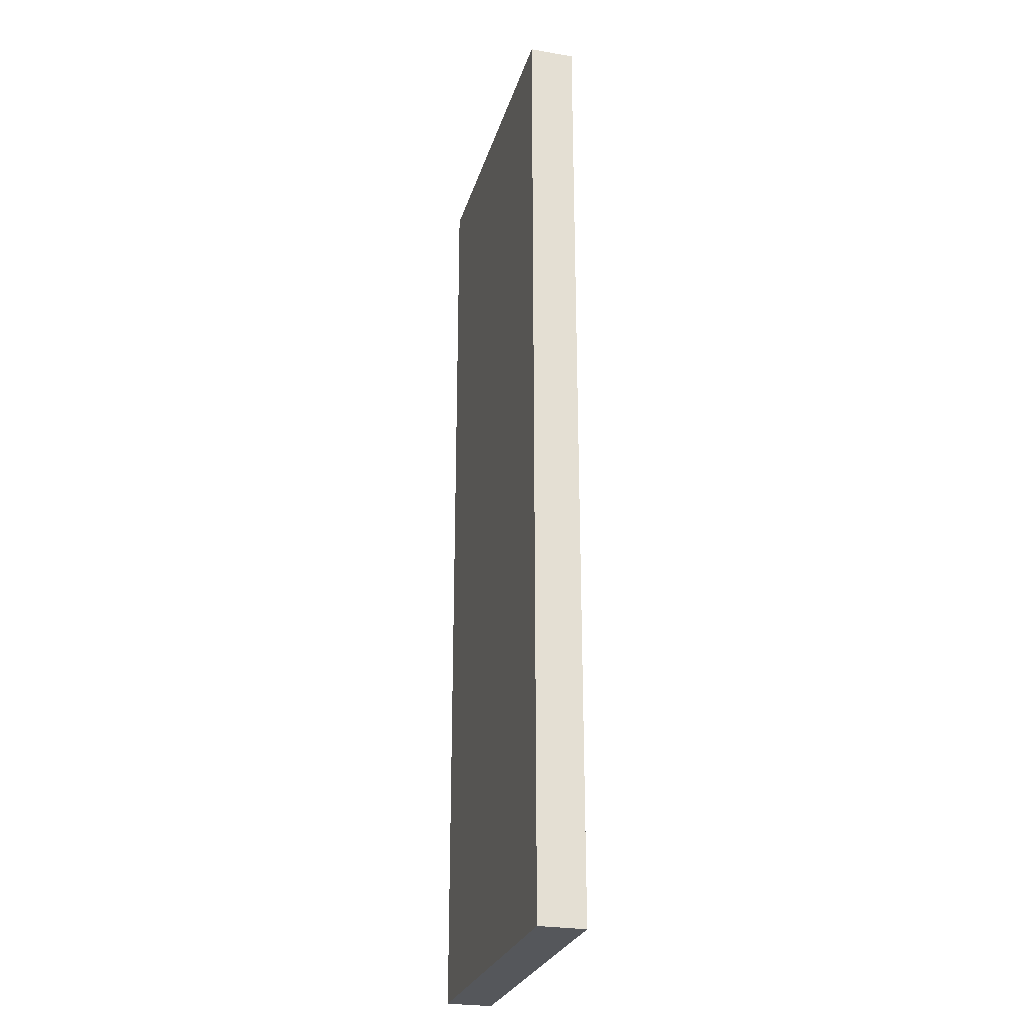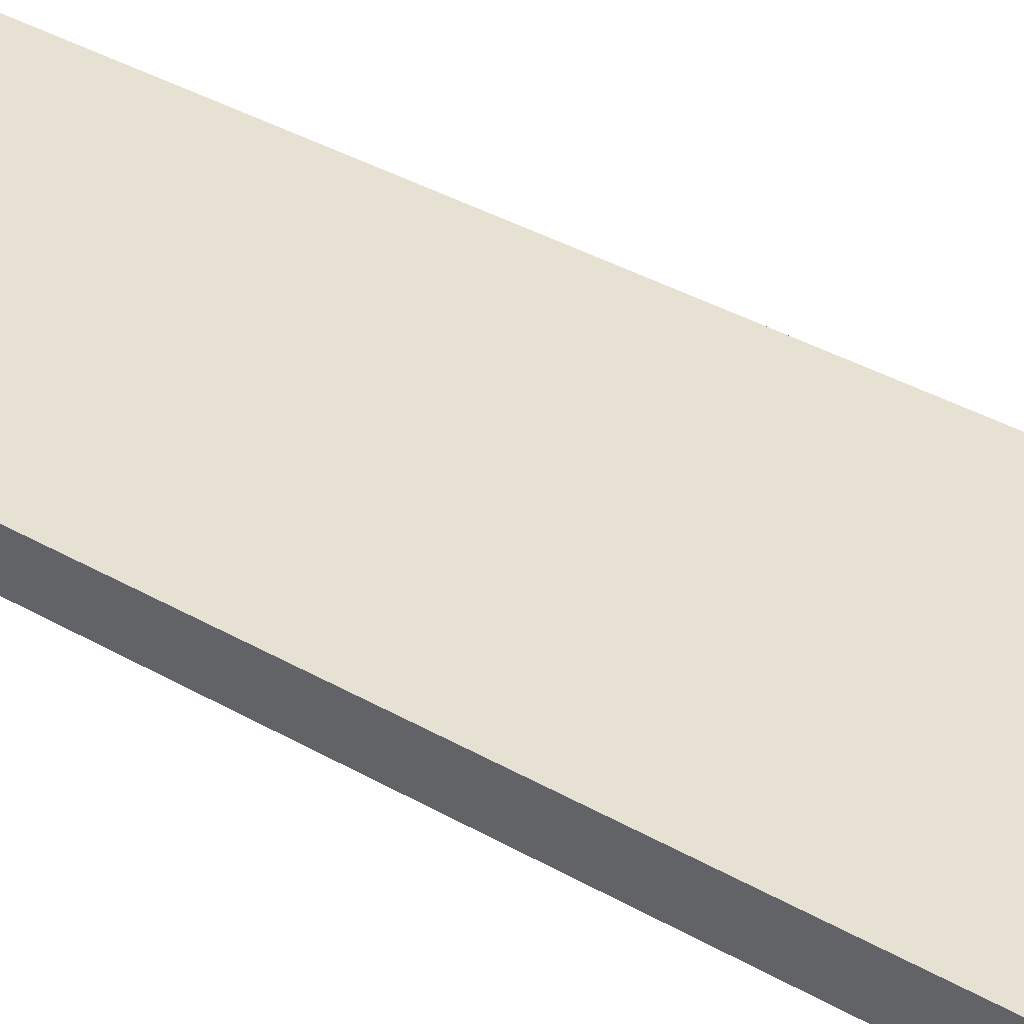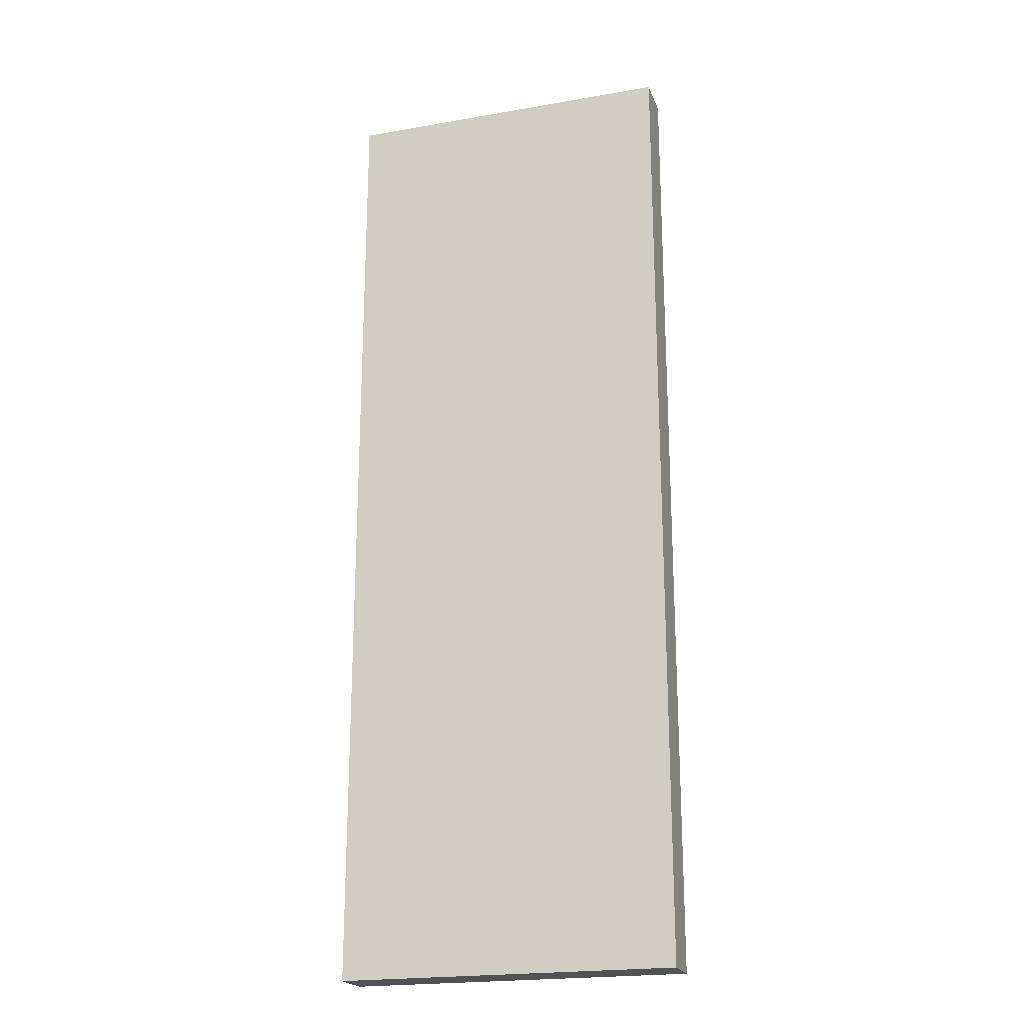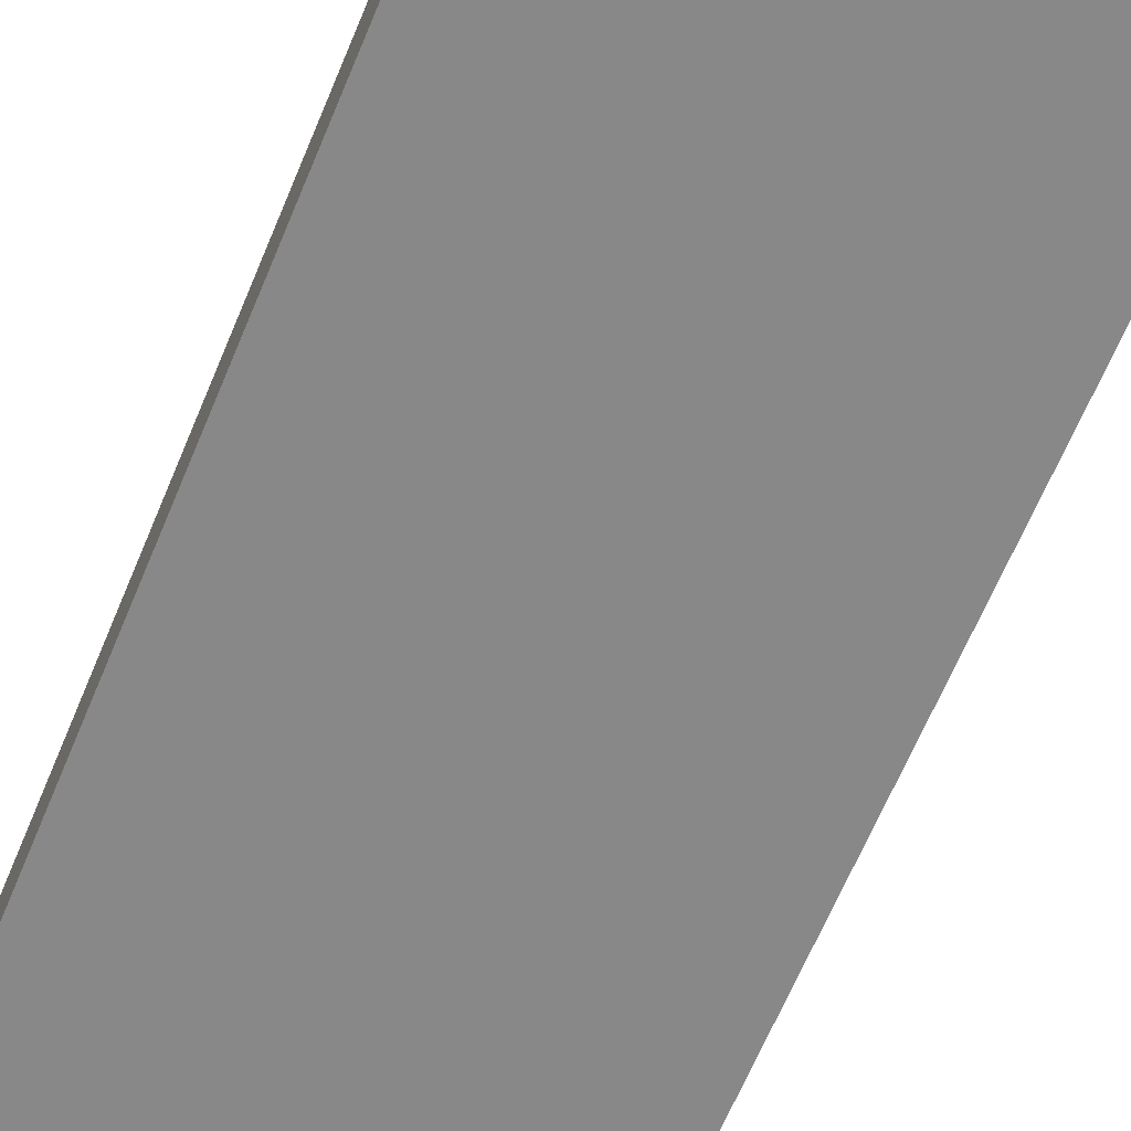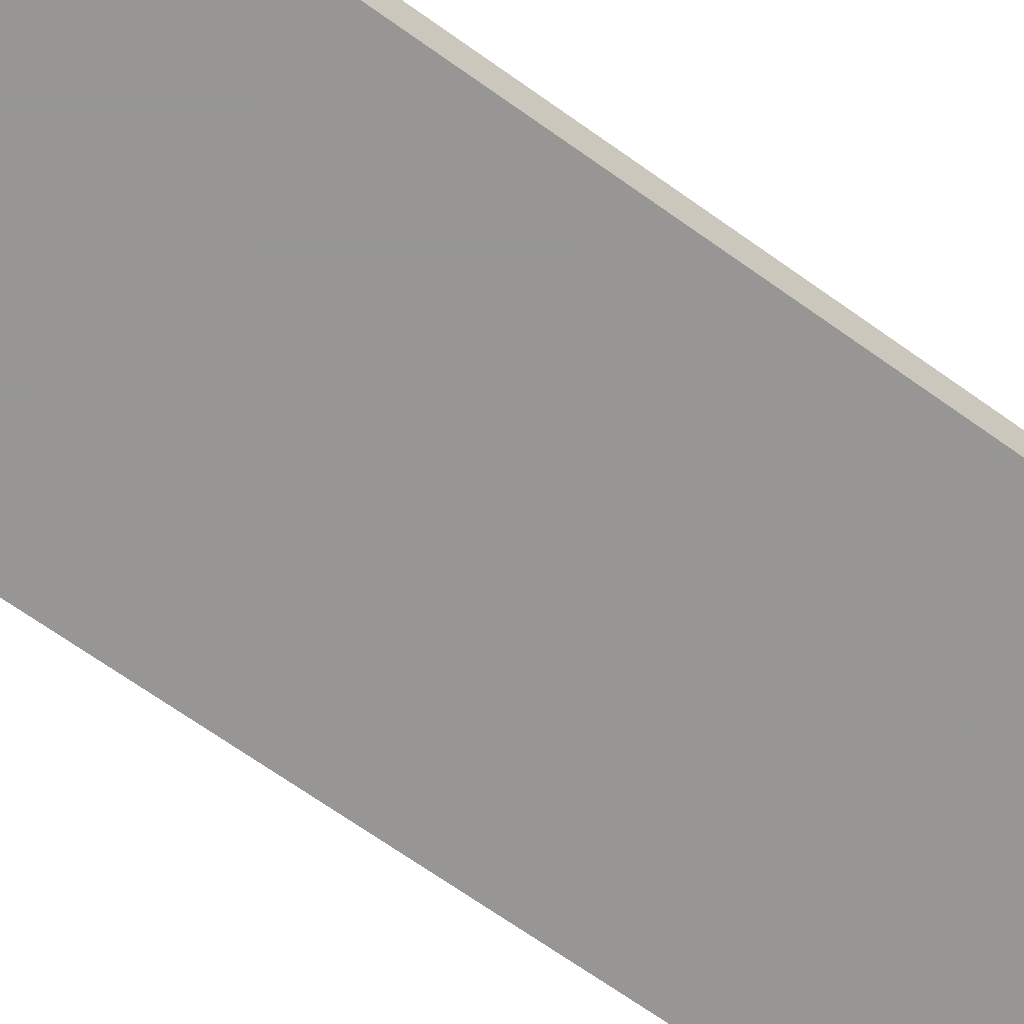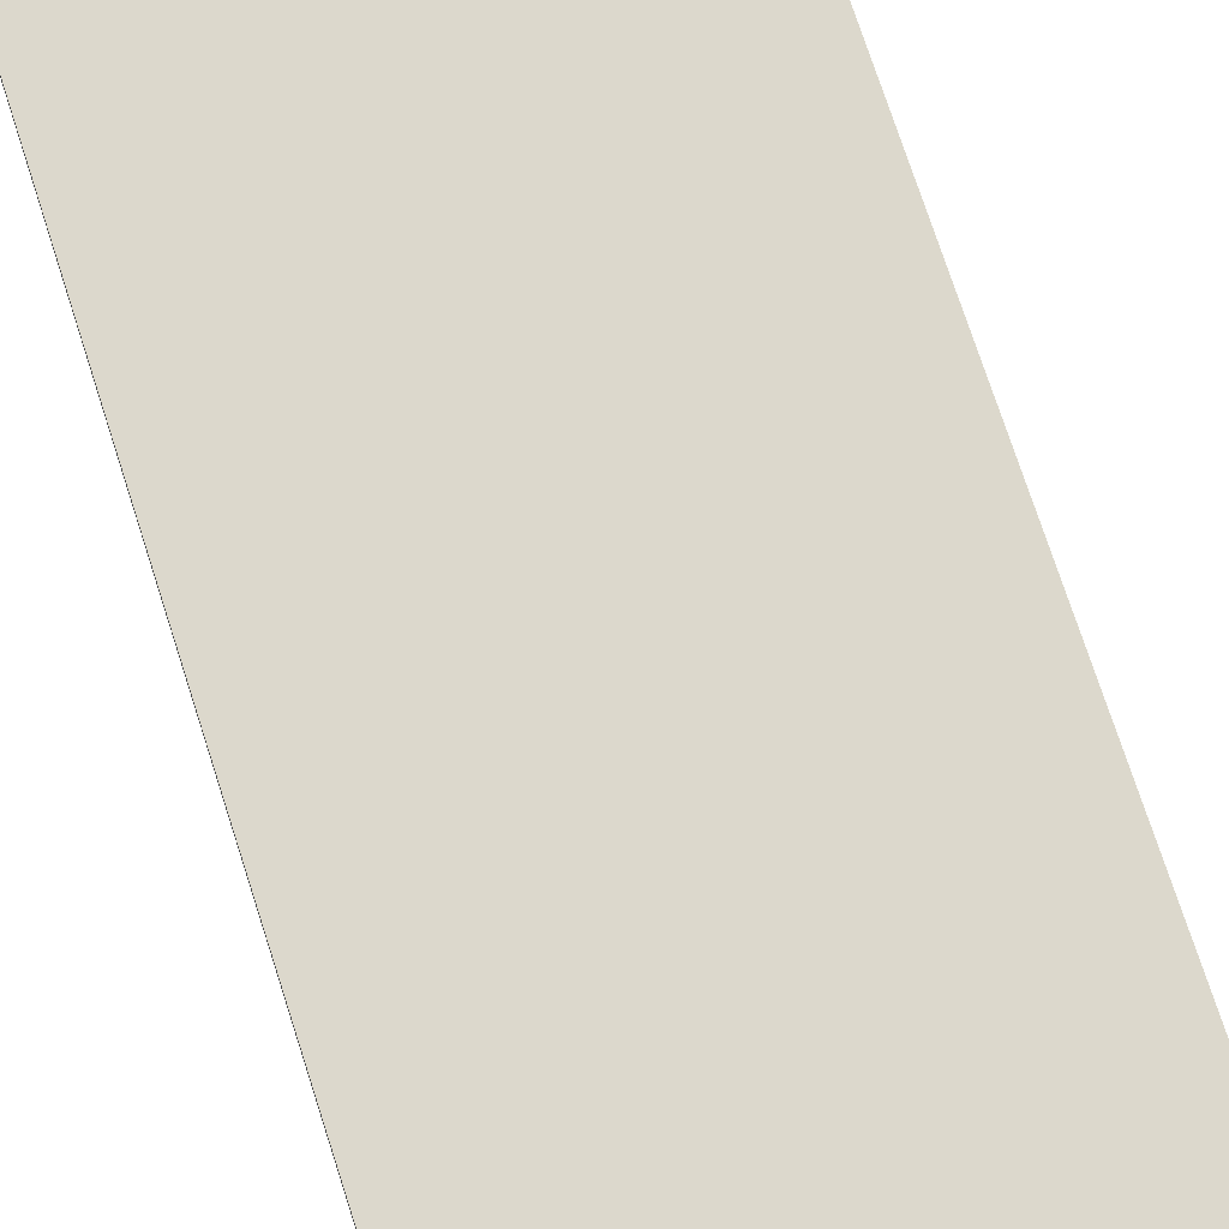
<metadata>
{"format":"obj","ext":"obj","renderer":"f3d","projection":"perspective","resolution":1024,"background":"white","views":[{"elev":-26.4,"azim":74.9,"up":"+Z"},{"elev":38.7,"azim":125.6,"up":"+Y"},{"elev":-21.3,"azim":17.2,"up":"+Z"},{"elev":-62.9,"azim":-22.2,"up":"+Y"},{"elev":-68.0,"azim":54.4,"up":"+Y"},{"elev":72.7,"azim":-17.8,"up":"+Y"}]}
</metadata>
<code>
o Cube
v 1.324 -0.0599 -4.033
v 1.324 -0.0599 3.989
v -1.454 -0.0599 3.989
v -1.454 -0.0599 -4.033
v 1.324 0.318 -4.033
v 1.324 0.318 3.989
v -1.454 0.318 3.989
v -1.454 0.318 -4.033
f 1 2 3 4
f 5 8 7 6
f 1 5 6 2
f 2 6 7 3
f 3 7 8 4
f 5 1 4 8

</code>
